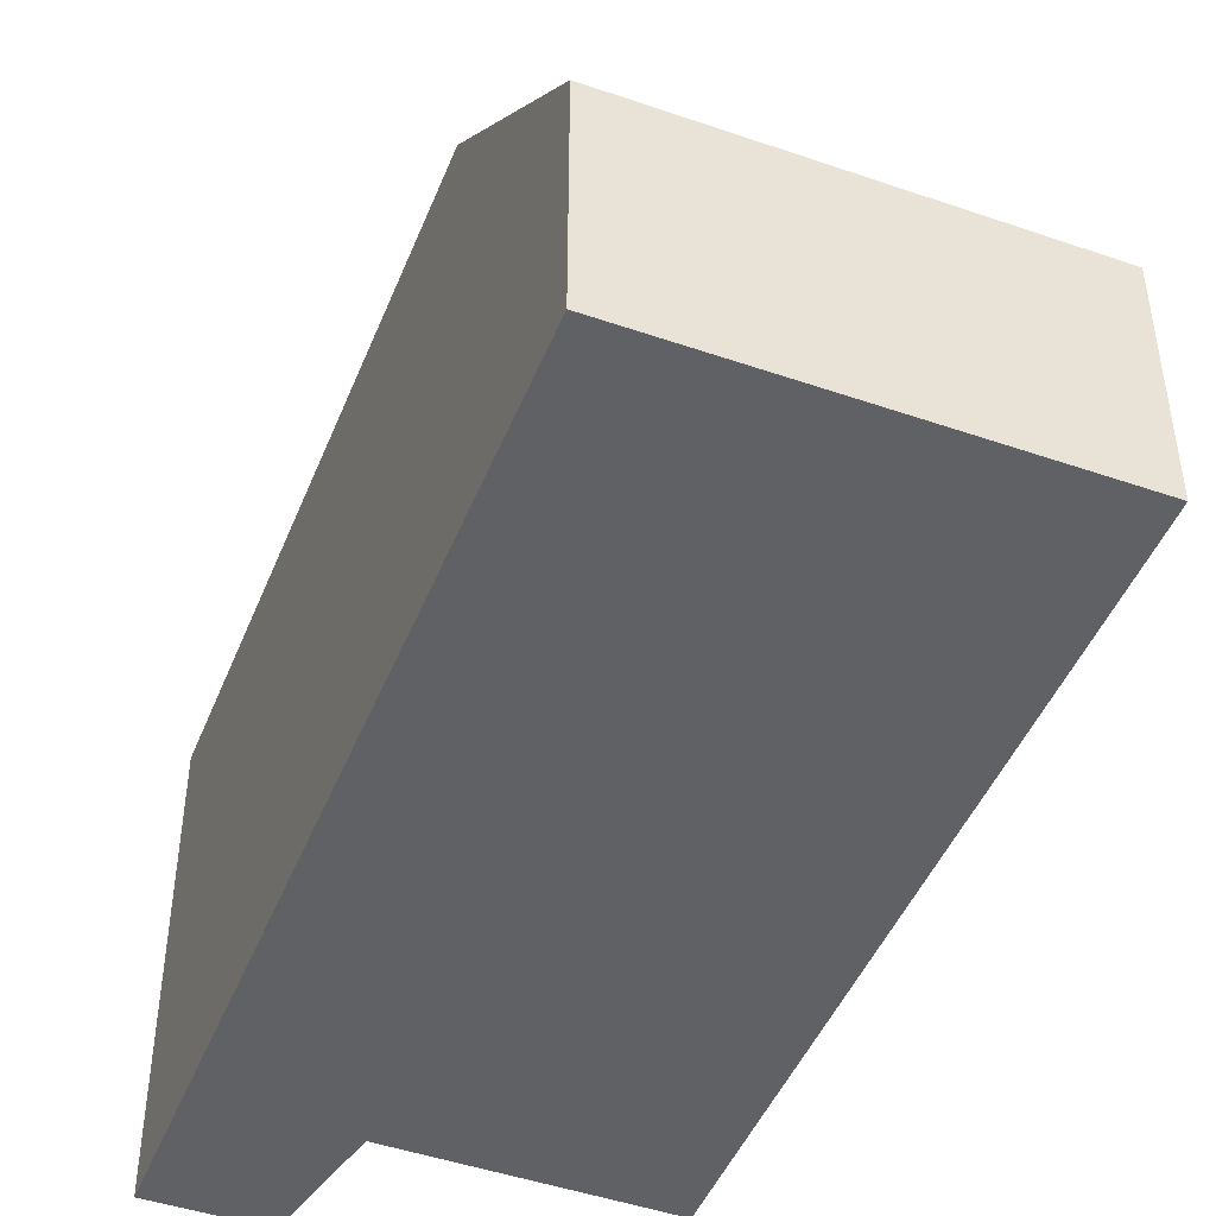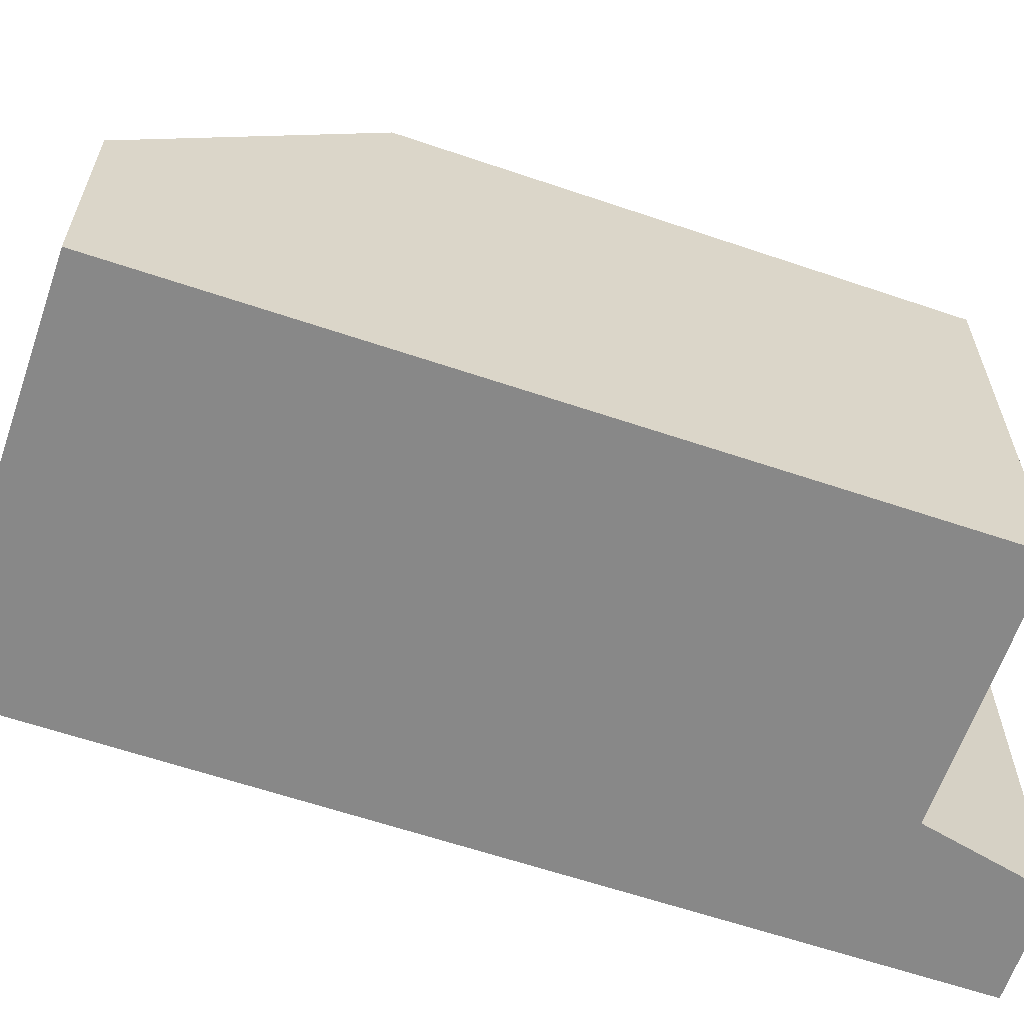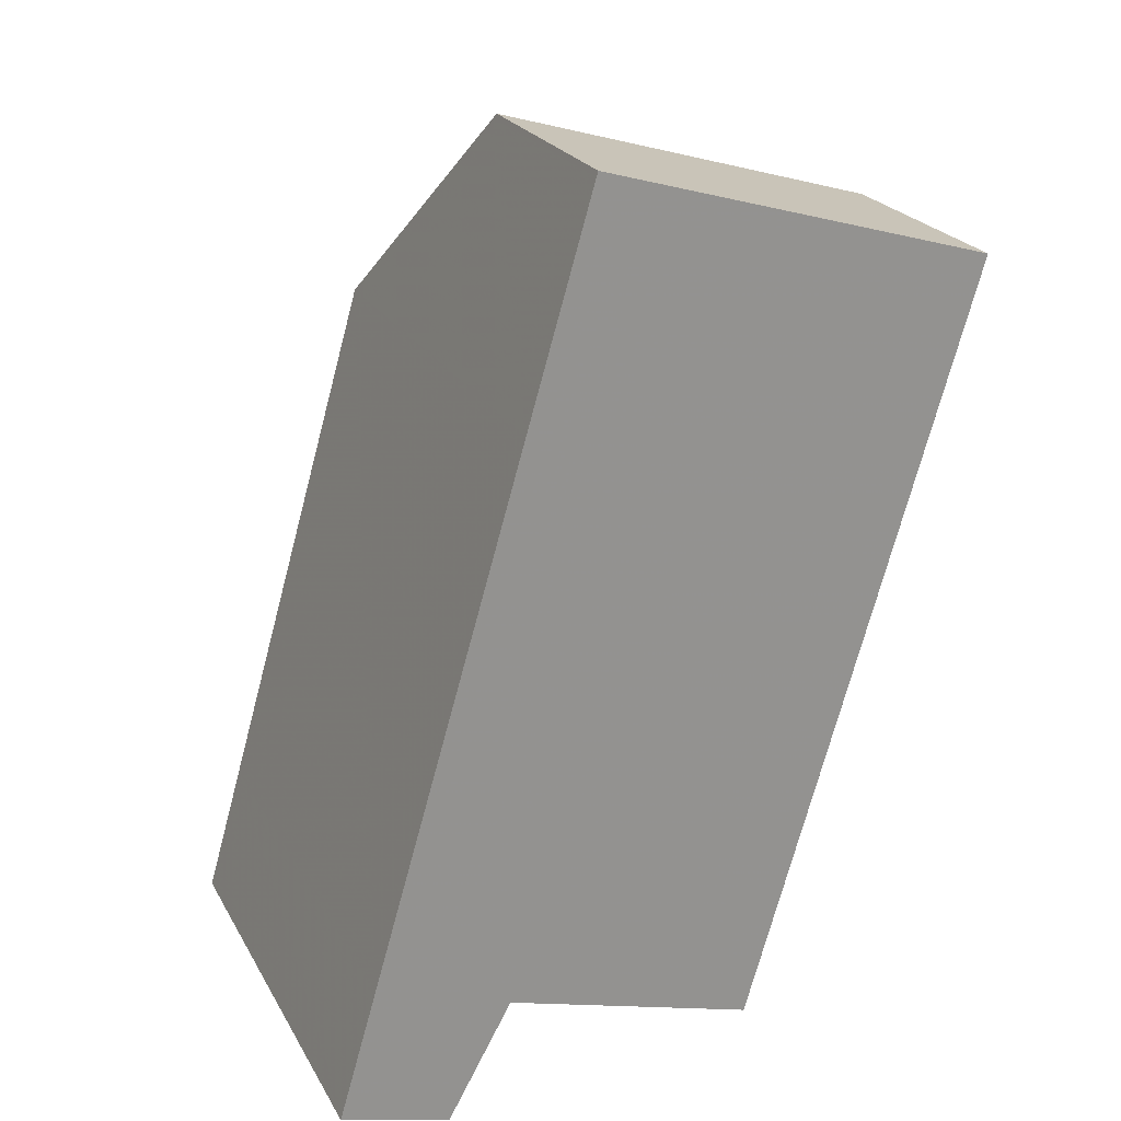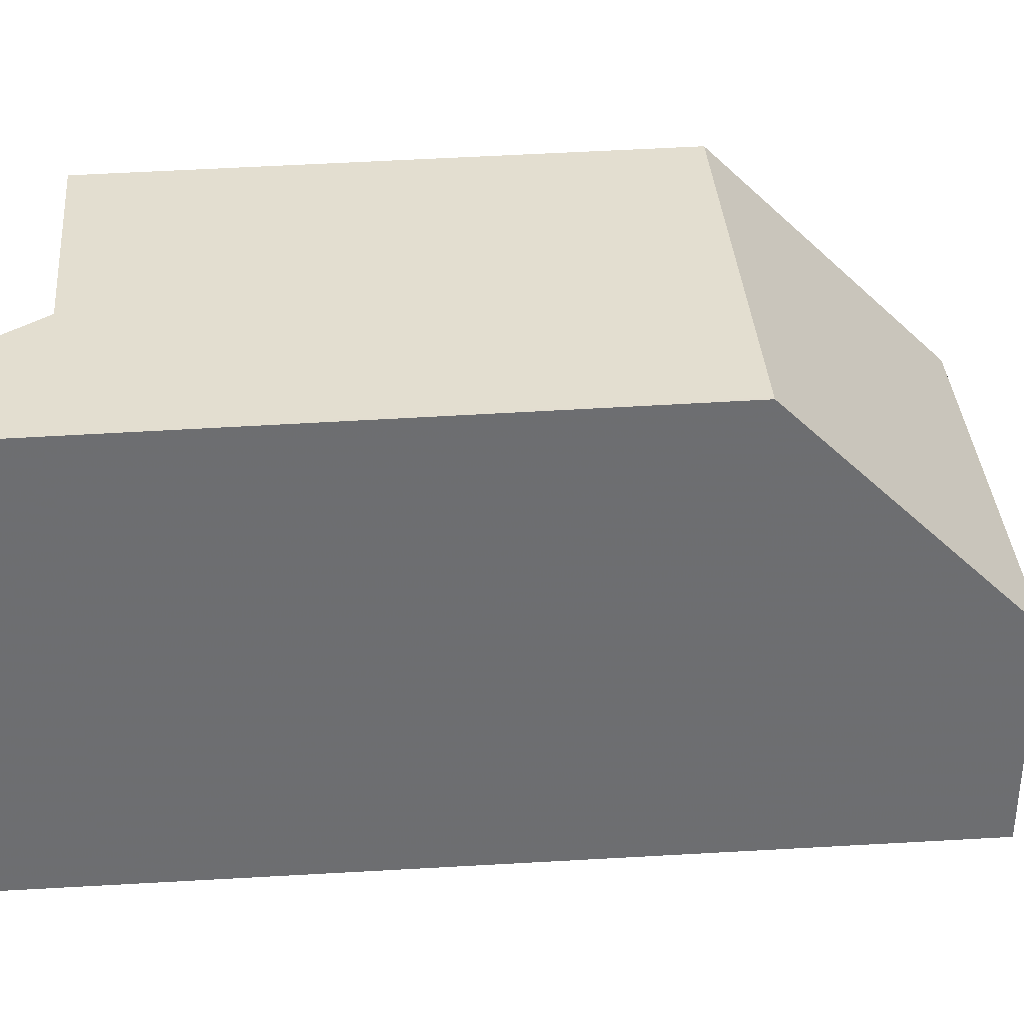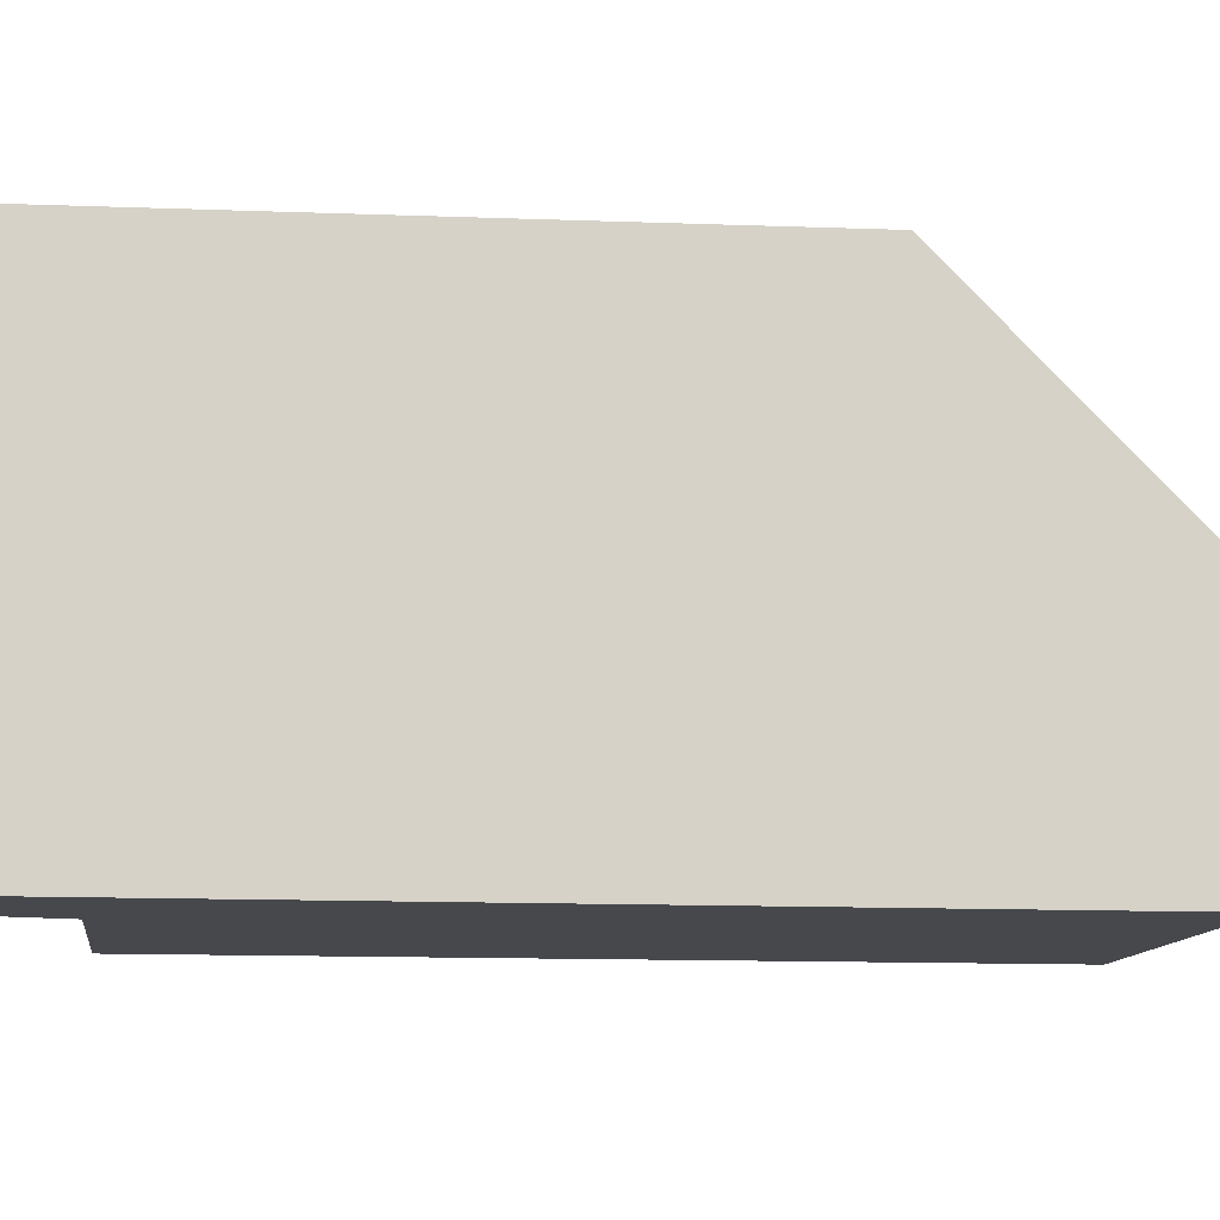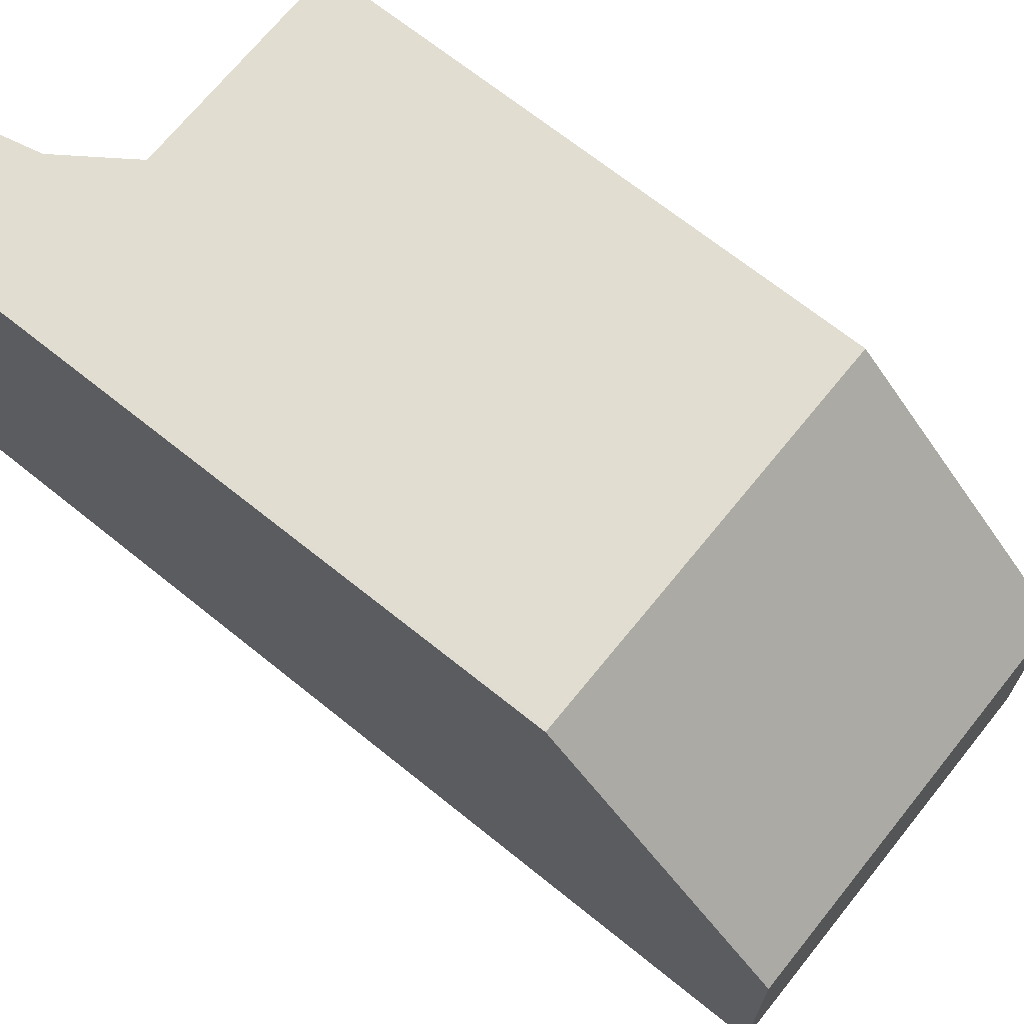
<metadata>
{"format":"obj","ext":"obj","renderer":"f3d","projection":"perspective","resolution":1024,"background":"white","views":[{"elev":-46.3,"azim":174.9,"up":"+Z"},{"elev":-62.8,"azim":-92.5,"up":"+Z"},{"elev":23.5,"azim":157.1,"up":"+Y"},{"elev":36.0,"azim":101.9,"up":"+Z"},{"elev":-11.2,"azim":99.3,"up":"+Z"},{"elev":69.2,"azim":145.2,"up":"+Z"}]}
</metadata>
<code>
v -1093 -2674 5.539
v -1094 -2675 5.537
v -1095 -2673 5.551
v -1098 -2674 5.546
v -1101 -2665 2.777
v -1096 -2664 2.773
v -1100 -2668 5.61
v -1095 -2666 5.619
v -1096 -2666 5.619
v -1093 -2674 5.539
v -1098 -2674 5.546
v -1094 -2673 5.555
v -1094 -2673 5.555
v -1095 -2666 5.619
v -1100 -2668 5.61
v -1096 -2664 2.773
v -1096 -2666 5.619
v -1096 -2664 2.839
v -1101 -2665 2.843
v -1096 -2664 2.839
v -1098 -2664 2.775
v -1098 -2664 2.841
v -1097 -2667 5.615
v -1096 -2673 5.551
v -1096 -2673 5.551
v -1097 -2667 5.615
v -1097 -2667 5.616
v -1095 -2674 5.544
v -1095 -2673 5.552
v -1098 -2664 2.775
v -1098 -2664 2.84
v -1097 -2667 5.616
v -1093 -2674 5.54
v -1093 -2674 5.54
v -1094 -2675 5.538
v -1093 -2674 5.539
v -1093 -2674 5.539
v -1093 -2674 0
v -1093 -2674 0
v -1094 -2675 5.538
v -1094 -2675 5.537
v -1094 -2675 0
v -1094 -2675 0
v -1096 -2673 5.551
v -1095 -2673 5.551
v -1095 -2673 0
v -1096 -2673 8.882e-16
v -1098 -2674 5.546
v -1098 -2674 5.546
v -1098 -2674 0
v -1098 -2674 0
v -1098 -2664 2.775
v -1101 -2665 2.777
v -1101 -2665 4.441e-16
v -1098 -2664 0
v -1096 -2664 2.839
v -1096 -2664 2.773
v -1096 -2664 0
v -1096 -2664 0
v -1094 -2673 5.555
v -1095 -2666 5.619
v -1095 -2666 0
v -1094 -2673 8.882e-16
v -1094 -2675 5.537
v -1093 -2674 5.539
v -1093 -2674 0
v -1094 -2675 0
v -1100 -2668 5.61
v -1098 -2674 5.546
v -1098 -2674 0
v -1100 -2668 8.882e-16
v -1093 -2674 5.54
v -1094 -2673 5.555
v -1094 -2673 8.882e-16
v -1093 -2674 0
v -1101 -2665 2.843
v -1100 -2668 5.61
v -1100 -2668 8.882e-16
v -1101 -2665 4.441e-16
v -1096 -2664 2.773
v -1096 -2664 2.773
v -1096 -2664 0
v -1096 -2664 0
v -1101 -2665 2.777
v -1101 -2665 2.843
v -1101 -2665 4.441e-16
v -1101 -2665 4.441e-16
v -1095 -2666 5.619
v -1096 -2664 2.839
v -1096 -2664 0
v -1095 -2666 0
v -1098 -2664 2.775
v -1098 -2664 2.775
v -1098 -2664 0
v -1098 -2664 0
v -1098 -2674 5.546
v -1096 -2673 5.551
v -1096 -2673 8.882e-16
v -1098 -2674 0
v -1095 -2673 5.551
v -1095 -2674 5.544
v -1095 -2674 0
v -1095 -2673 0
v -1096 -2664 2.773
v -1098 -2664 2.775
v -1098 -2664 0
v -1096 -2664 0
v -1093 -2674 5.539
v -1093 -2674 5.54
v -1093 -2674 0
v -1093 -2674 0
v -1095 -2674 5.544
v -1094 -2675 5.538
v -1094 -2675 0
v -1095 -2674 0
v -1101 -2665 0
v -1096 -2664 0
v -1093 -2674 0
v -1094 -2675 0
v -1095 -2673 0
v -1098 -2674 0
f 34 1 10 33
f 22 19 5 21
f 33 10 2 35
f 27 9 12 29
f 12 9 8 13
f 18 16 6 20
f 26 15 19 22
f 20 14 17 18
f 31 22 21 30
f 24 4 11 25
f 25 11 7 23
f 32 26 22 31
f 28 3 24 25 29
f 29 25 23 27
f 30 16 18 31
f 31 18 17 32
f 33 12 13 34
f 35 28 29 12 33
f 37 38 39 36
f 41 42 43 40
f 45 46 47 44
f 49 50 51 48
f 53 54 55 52
f 57 58 59 56
f 61 62 63 60
f 65 66 67 64
f 69 70 71 68
f 73 74 75 72
f 77 78 79 76
f 81 82 83 80
f 85 86 87 84
f 89 90 91 88
f 93 94 95 92
f 97 98 99 96
f 101 102 103 100
f 105 106 107 104
f 109 110 111 108
f 113 114 115 112
f 117 118 119 120 121 116

</code>
